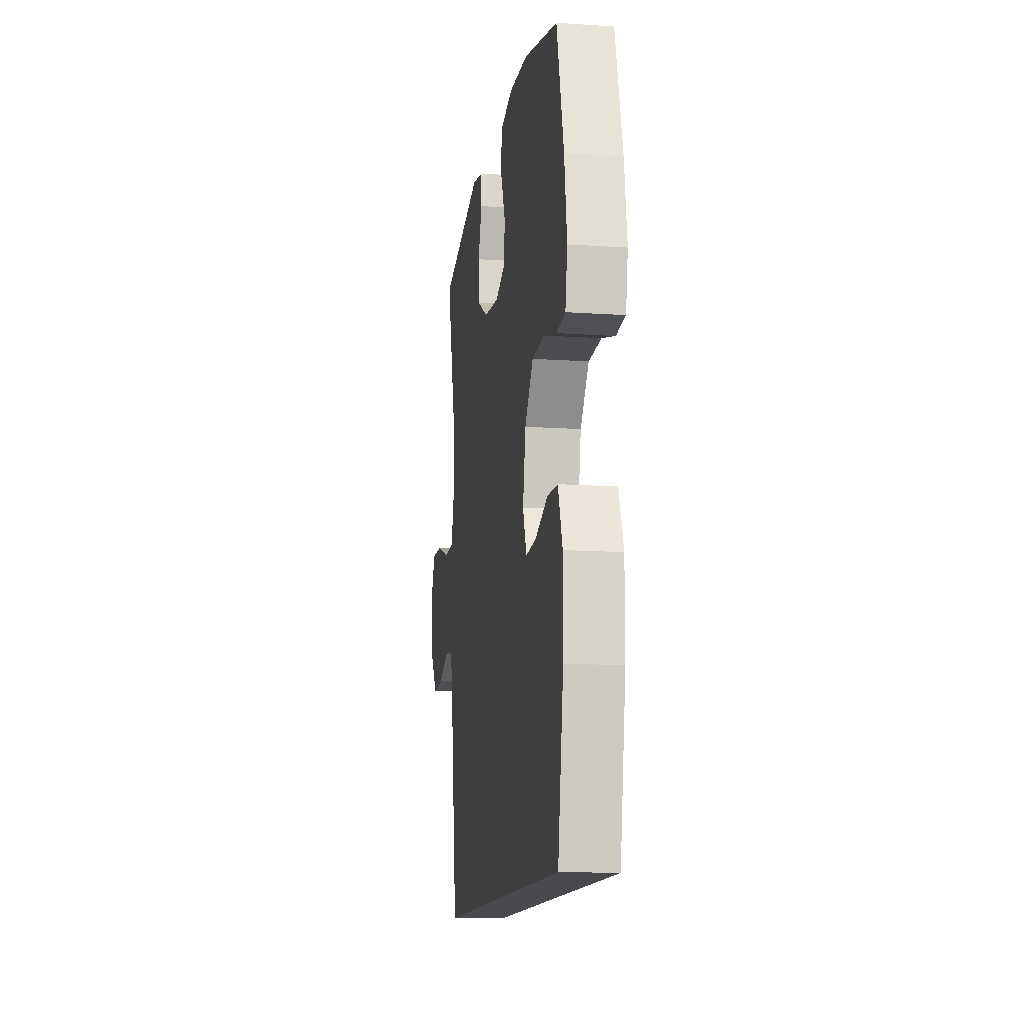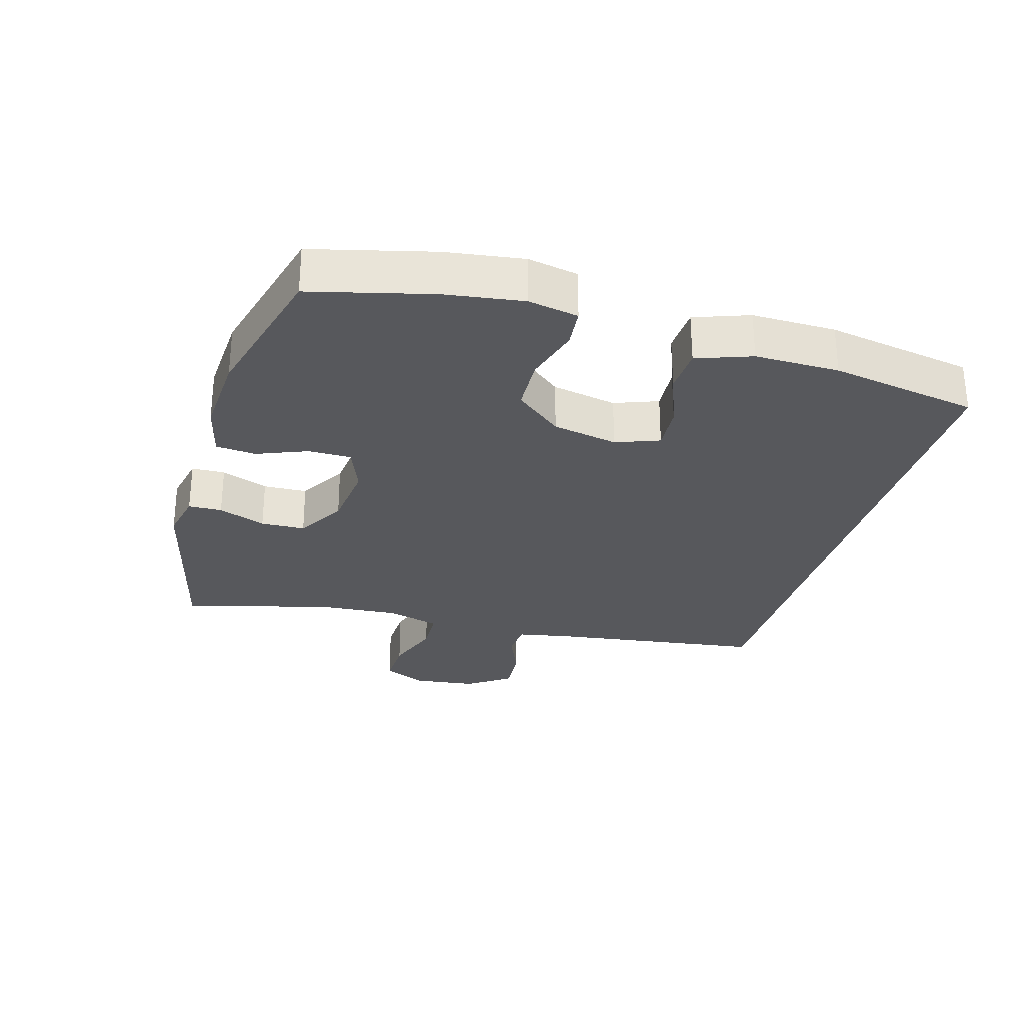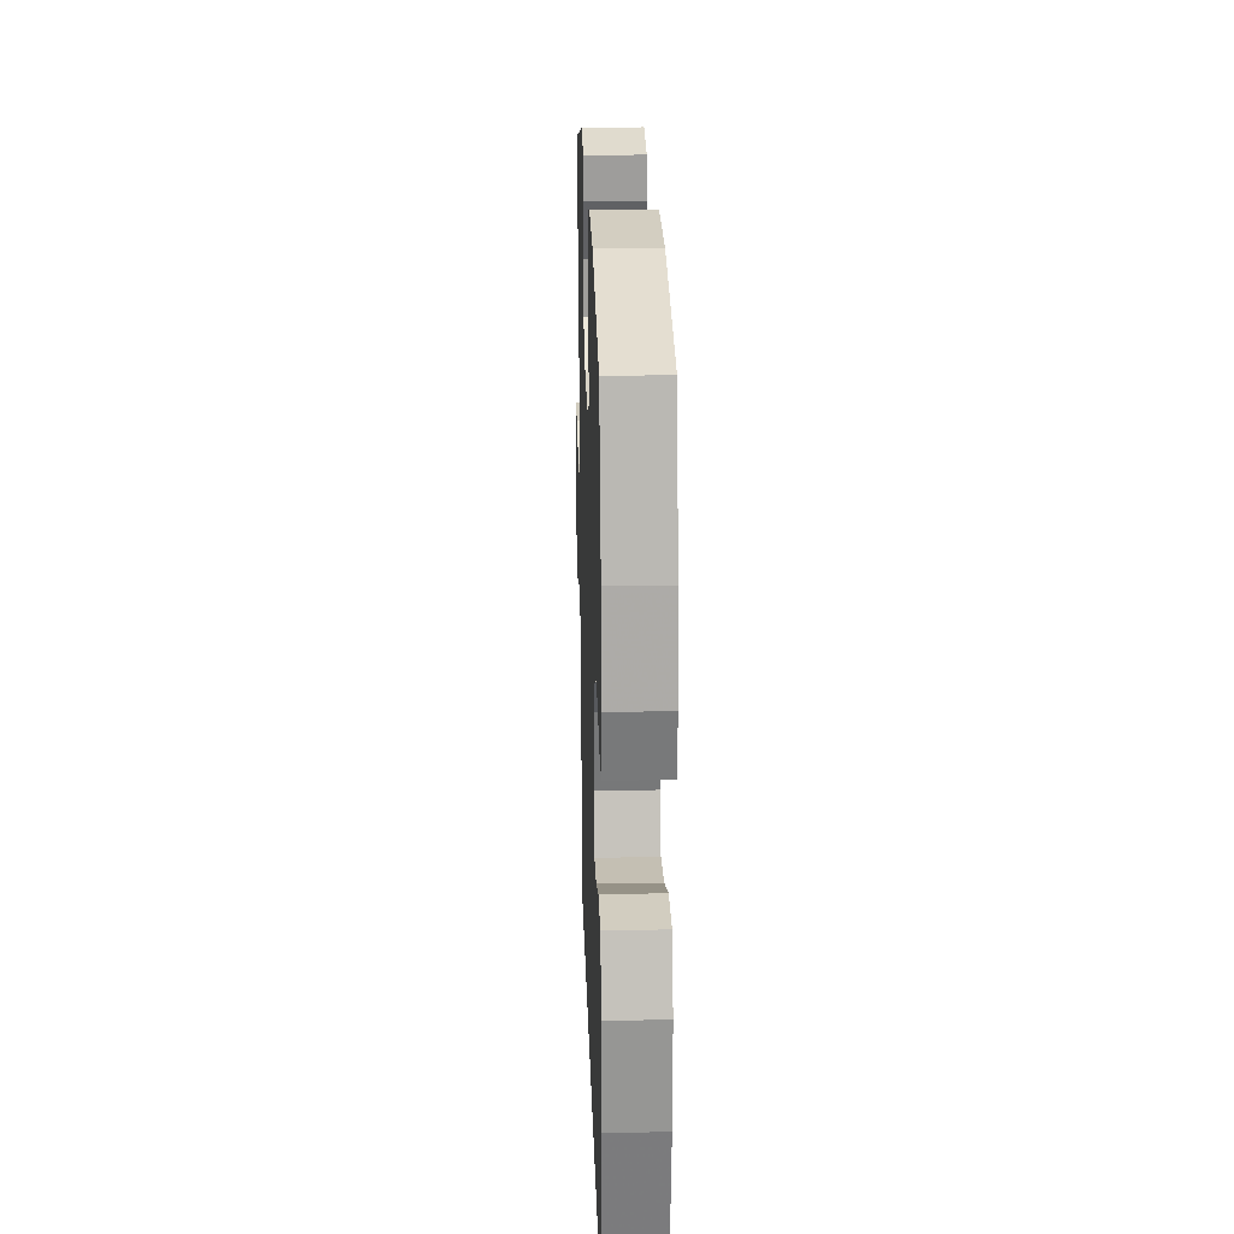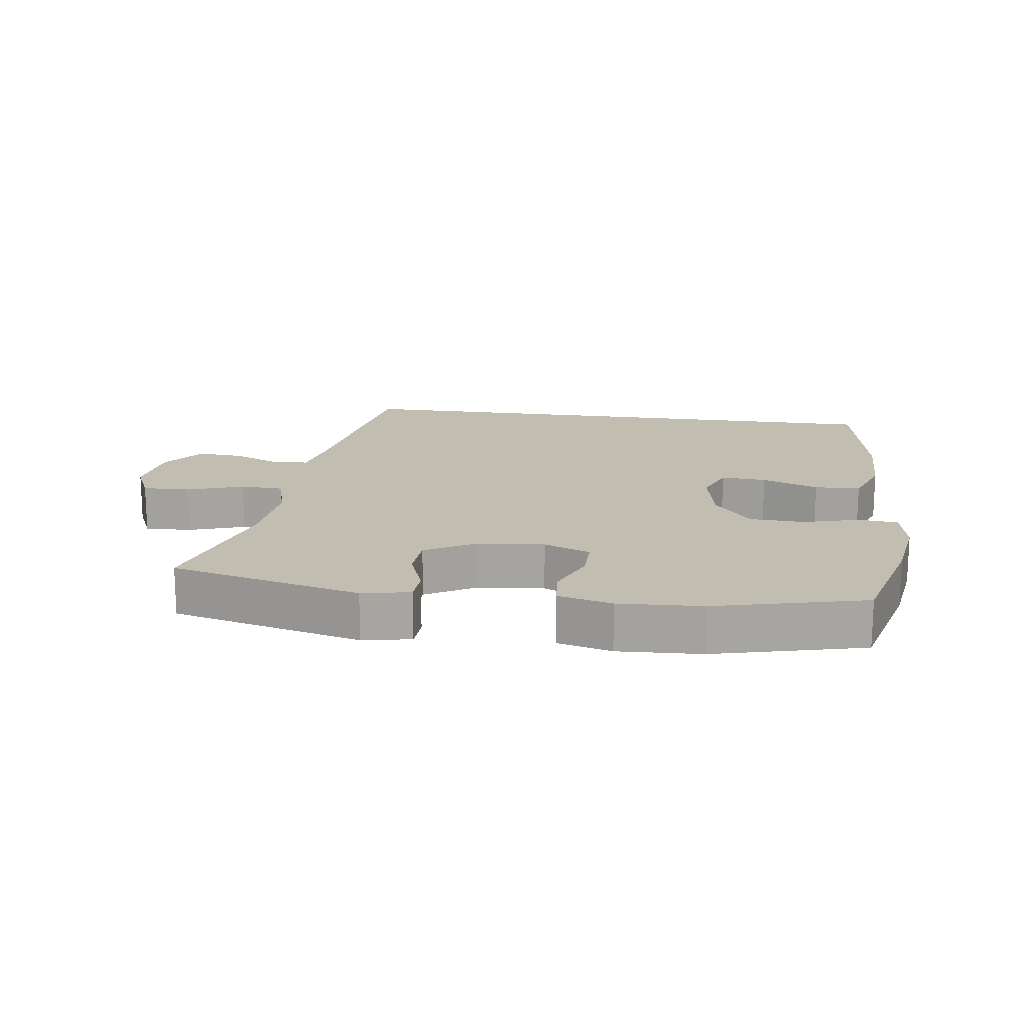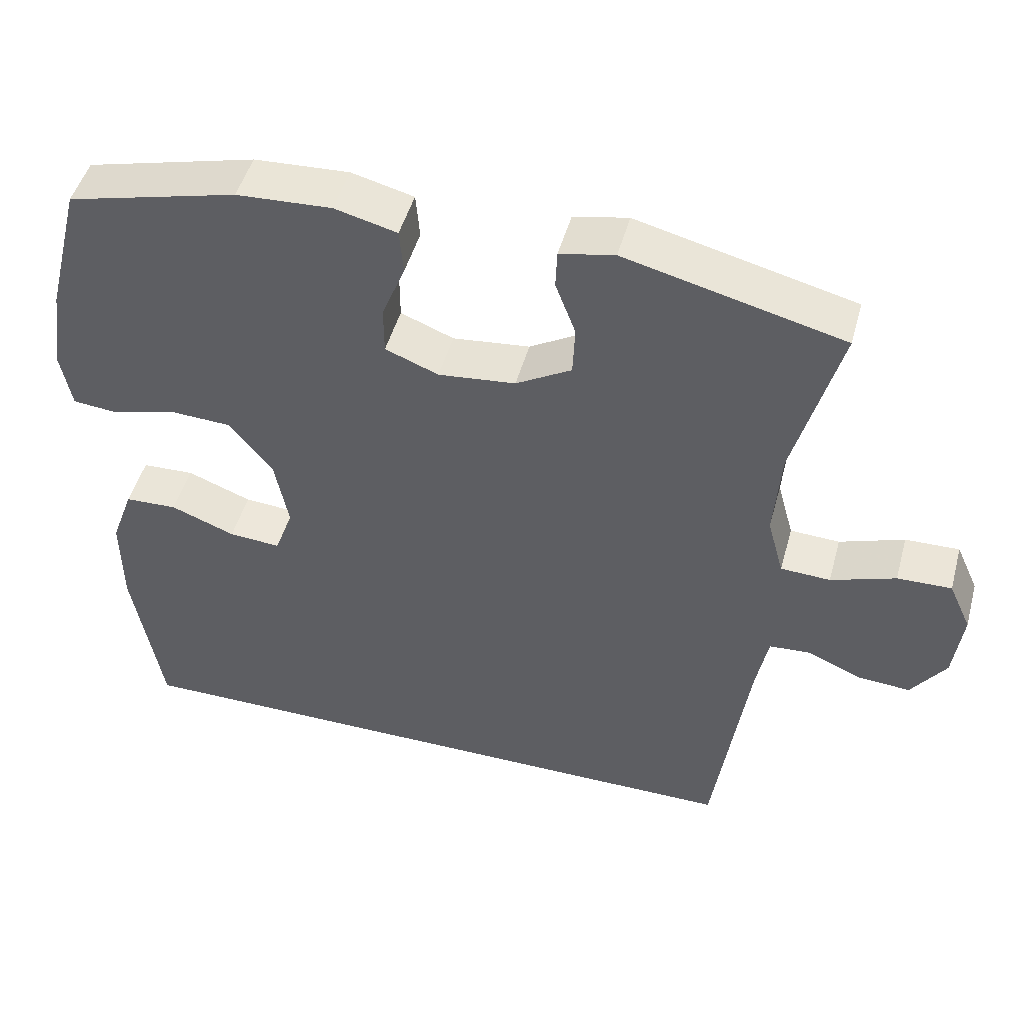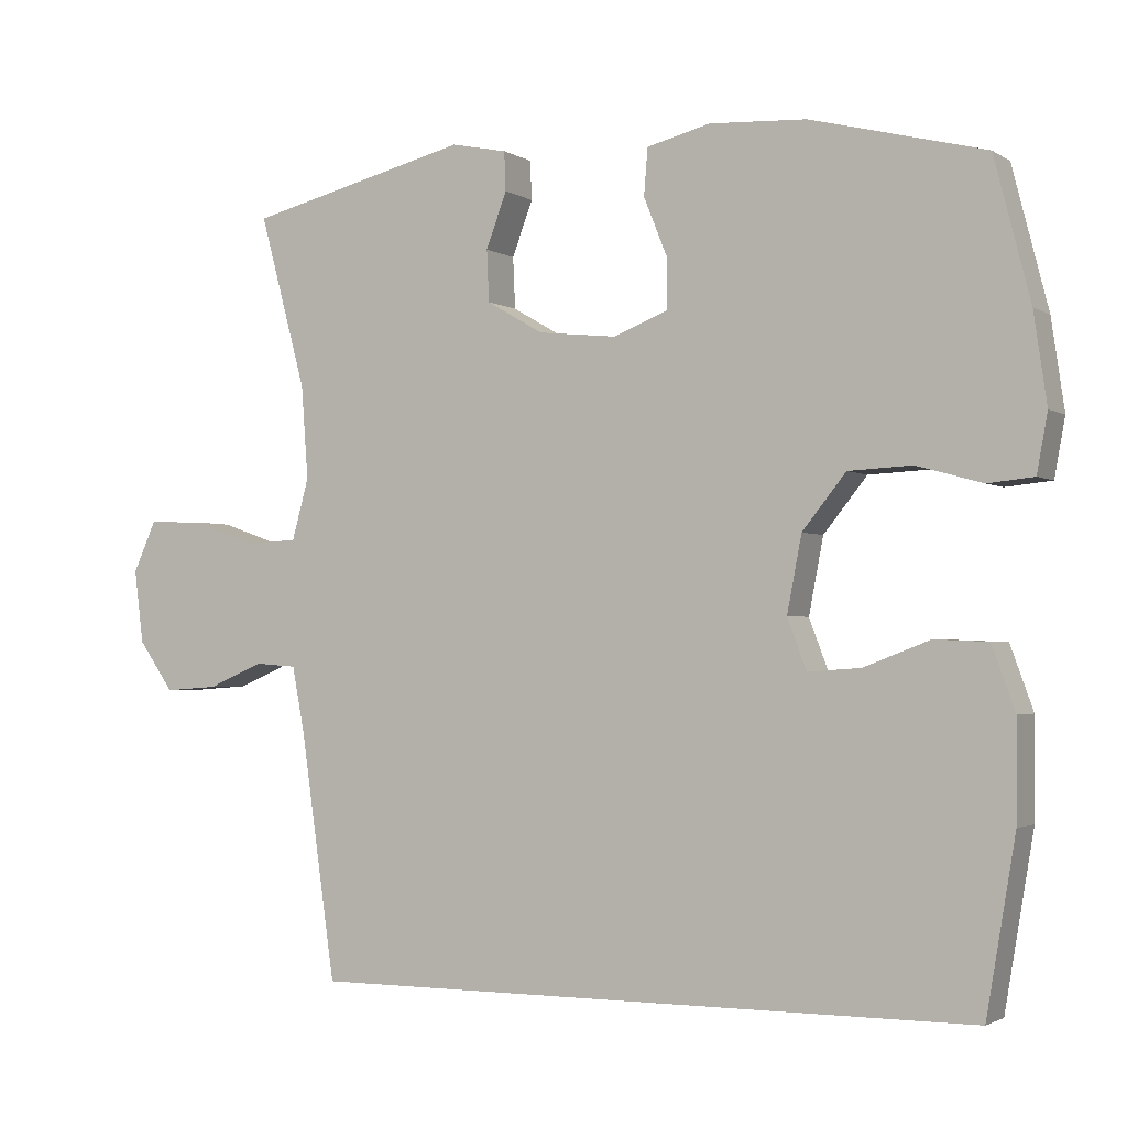
<metadata>
{"format":"obj","ext":"obj","renderer":"f3d","projection":"perspective","resolution":1024,"background":"white","views":[{"elev":-13.2,"azim":81.2,"up":"+Z"},{"elev":-28.7,"azim":73.7,"up":"+Y"},{"elev":22.0,"azim":88.1,"up":"+Z"},{"elev":16.7,"azim":8.1,"up":"+Y"},{"elev":48.1,"azim":-164.8,"up":"+Z"},{"elev":-2.1,"azim":27.2,"up":"+Z"}]}
</metadata>
<code>
v -0.5 0.07 0.5
v -0.21 0.07 0.572
v -0.137 0.07 0.557
v -0.135 0.07 0.506
v -0.162 0.07 0.434
v -0.159 0.07 0.367
v -0.085 0.07 0.324
v 0.018 0.07 0.313
v 0.089 0.07 0.341
v 0.089 0.07 0.406
v 0.058 0.07 0.483
v 0.063 0.07 0.544
v 0.146 0.07 0.565
v 0.273 0.07 0.558
v 0.5 0.07 0.5
v 0.547 0.07 0.316
v 0.564 0.07 0.199
v 0.55 0.07 0.123
v 0.49 0.07 0.117
v 0.404 0.07 0.141
v 0.321 0.07 0.137
v 0.264 0.07 0.066
v 0.245 0.07 -0.033
v 0.27 0.07 -0.099
v 0.339 0.07 -0.094
v 0.425 0.07 -0.061
v 0.495 0.07 -0.064
v 0.525 0.07 -0.147
v 0.524 0.07 -0.275
v 0.486 0.07 -0.5
v -0.389 0.07 -0.5
v -0.435 0.07 -0.178
v -0.451 0.07 -0.094
v -0.505 0.07 -0.09
v -0.578 0.07 -0.121
v -0.648 0.07 -0.126
v -0.694 0.07 -0.061
v -0.706 0.07 0.035
v -0.676 0.07 0.101
v -0.604 0.07 0.099
v -0.518 0.07 0.069
v -0.452 0.07 0.072
v -0.43 0.07 0.152
v -0.439 0.07 0.274
v -0.5 0 0.5
v -0.21 0 0.572
v -0.137 0 0.557
v -0.135 0 0.506
v -0.162 0 0.434
v -0.159 0 0.367
v -0.085 0 0.324
v 0.018 0 0.313
v 0.089 0 0.341
v 0.089 0 0.406
v 0.058 0 0.483
v 0.063 0 0.544
v 0.146 0 0.565
v 0.273 0 0.558
v 0.5 0 0.5
v 0.547 0 0.316
v 0.564 0 0.199
v 0.55 0 0.123
v 0.49 0 0.117
v 0.404 0 0.141
v 0.321 0 0.137
v 0.264 0 0.066
v 0.245 0 -0.033
v 0.27 0 -0.099
v 0.339 0 -0.094
v 0.425 0 -0.061
v 0.495 0 -0.064
v 0.525 0 -0.147
v 0.524 0 -0.275
v 0.486 0 -0.5
v -0.389 0 -0.5
v -0.435 0 -0.178
v -0.451 0 -0.094
v -0.505 0 -0.09
v -0.578 0 -0.121
v -0.648 0 -0.126
v -0.694 0 -0.061
v -0.706 0 0.035
v -0.676 0 0.101
v -0.604 0 0.099
v -0.518 0 0.069
v -0.452 0 0.072
v -0.43 0 0.152
v -0.439 0 0.274
f 39 40 41
f 38 39 41
f 37 38 41
f 36 37 41
f 35 36 41
f 34 35 41
f 33 34 41 42
f 32 33 42 43
f 29 30 31
f 28 29 31
f 27 28 31
f 26 27 31
f 25 26 31
f 24 25 31 32
f 23 24 32 43
f 18 19 20
f 17 18 20
f 16 17 20
f 15 16 20
f 14 15 20
f 13 14 20
f 12 13 20
f 11 12 20
f 10 11 20
f 9 10 20 21
f 8 9 21 22
f 3 4 5
f 2 3 5
f 1 2 5
f 44 1 5
f 44 5 6
f 23 43 44
f 22 23 44
f 8 22 44
f 7 8 44
f 6 7 44
f 85 84 83
f 85 83 82
f 85 82 81
f 85 81 80
f 85 80 79
f 85 79 78
f 86 85 78 77
f 87 86 77 76
f 75 74 73
f 75 73 72
f 75 72 71
f 75 71 70
f 75 70 69
f 76 75 69 68
f 87 76 68 67
f 64 63 62
f 64 62 61
f 64 61 60
f 64 60 59
f 64 59 58
f 64 58 57
f 64 57 56
f 64 56 55
f 64 55 54
f 65 64 54 53
f 66 65 53 52
f 49 48 47
f 49 47 46
f 49 46 45
f 49 45 88
f 50 49 88
f 88 87 67
f 88 67 66
f 88 66 52
f 88 52 51
f 88 51 50
f 1 45 46 2
f 2 46 47 3
f 3 47 48 4
f 4 48 49 5
f 5 49 50 6
f 6 50 51 7
f 7 51 52 8
f 8 52 53 9
f 9 53 54 10
f 10 54 55 11
f 11 55 56 12
f 12 56 57 13
f 13 57 58 14
f 14 58 59 15
f 15 59 60 16
f 16 60 61 17
f 17 61 62 18
f 18 62 63 19
f 19 63 64 20
f 20 64 65 21
f 21 65 66 22
f 22 66 67 23
f 23 67 68 24
f 24 68 69 25
f 25 69 70 26
f 26 70 71 27
f 27 71 72 28
f 28 72 73 29
f 29 73 74 30
f 30 74 75 31
f 31 75 76 32
f 32 76 77 33
f 33 77 78 34
f 34 78 79 35
f 35 79 80 36
f 36 80 81 37
f 37 81 82 38
f 38 82 83 39
f 39 83 84 40
f 40 84 85 41
f 41 85 86 42
f 42 86 87 43
f 43 87 88 44
f 44 88 45 1

</code>
